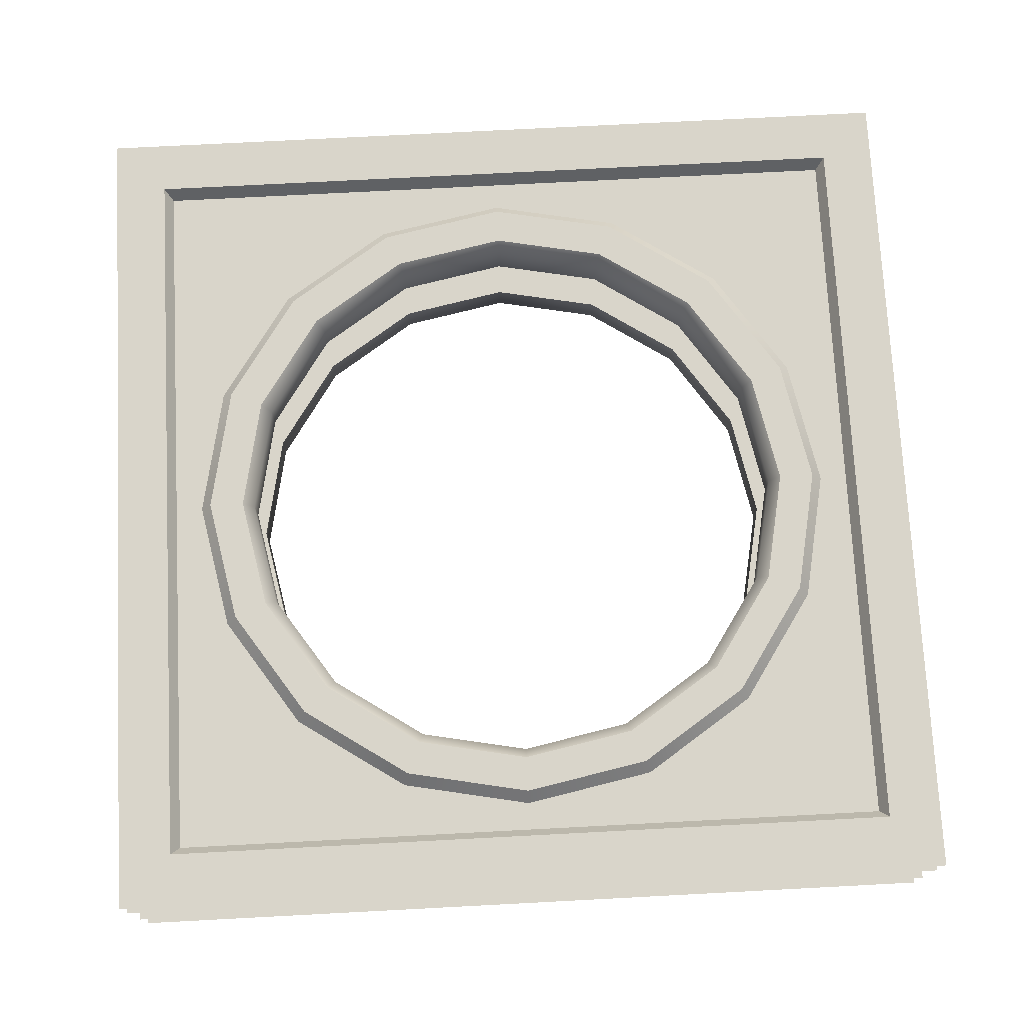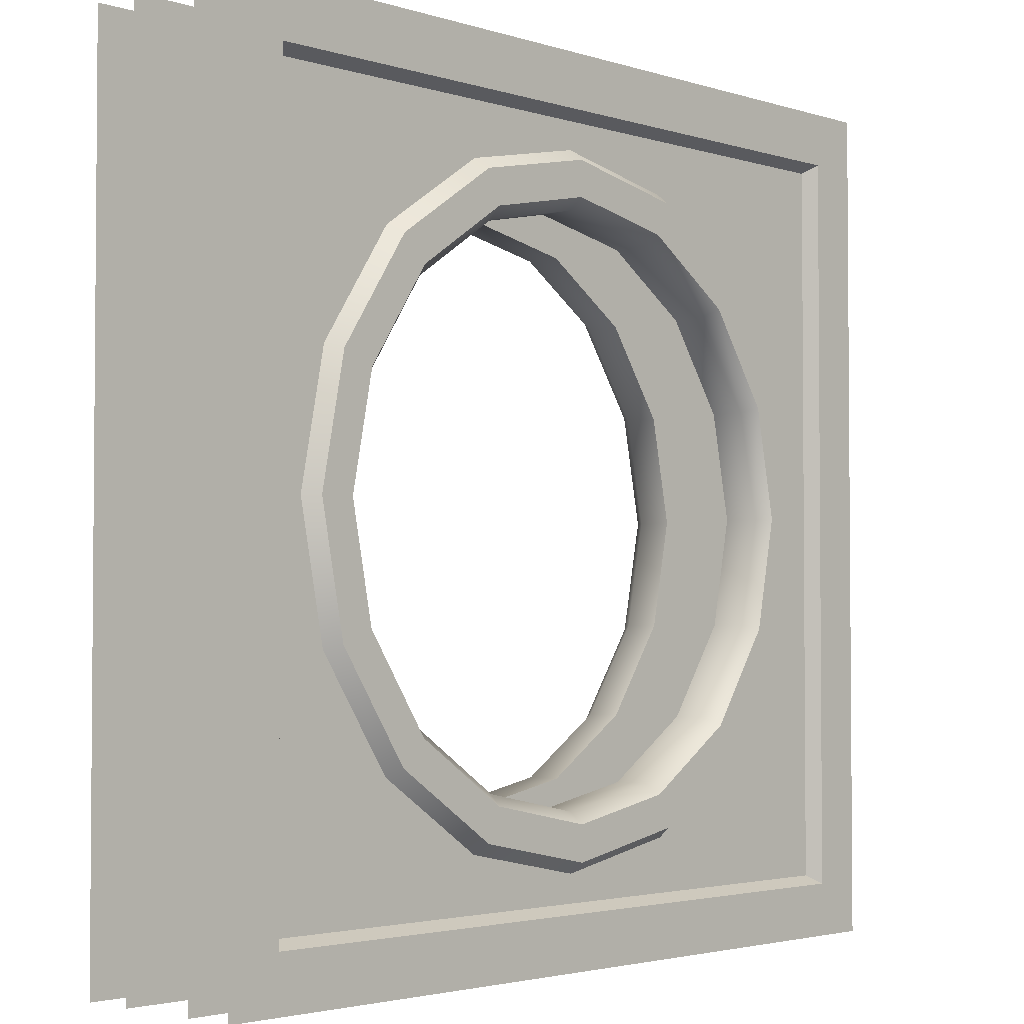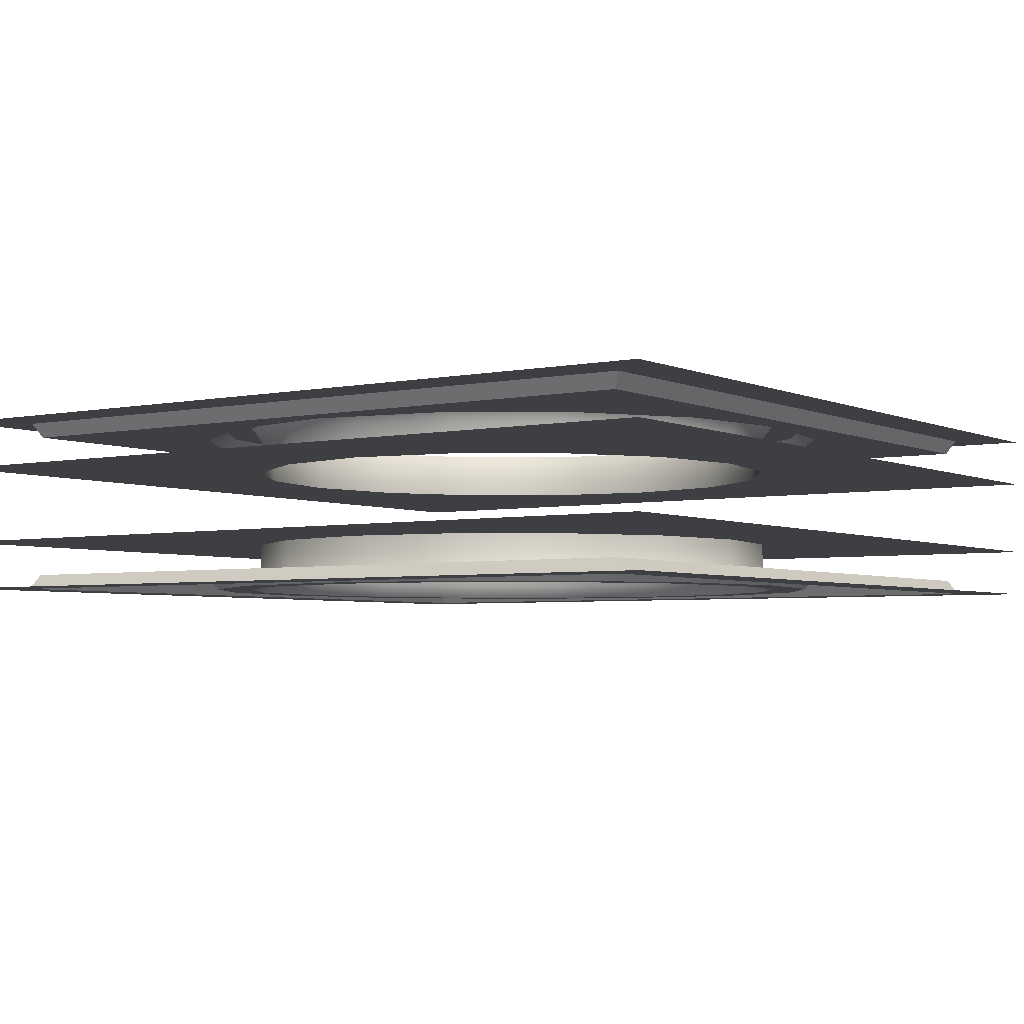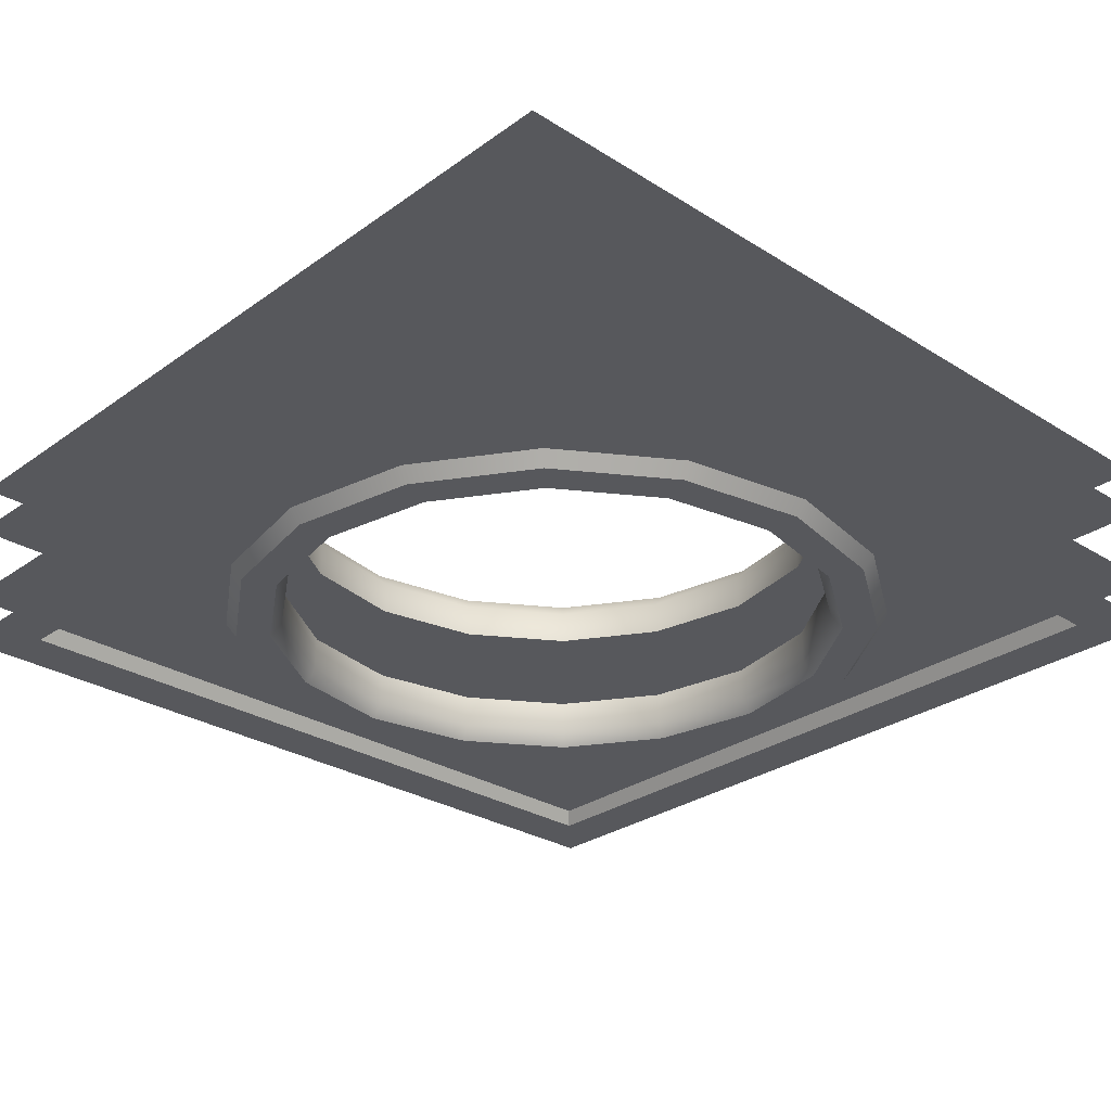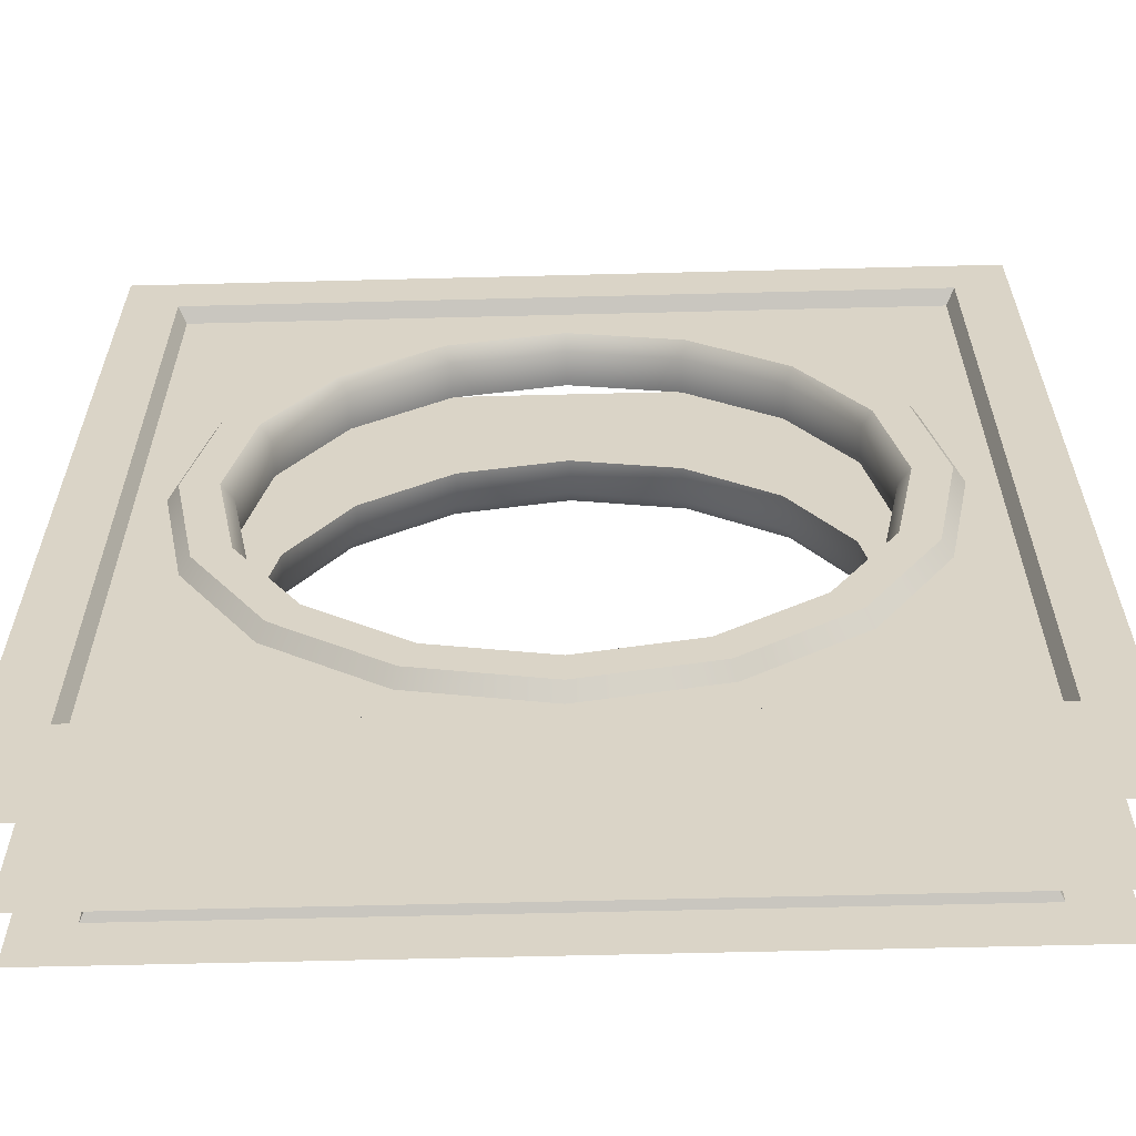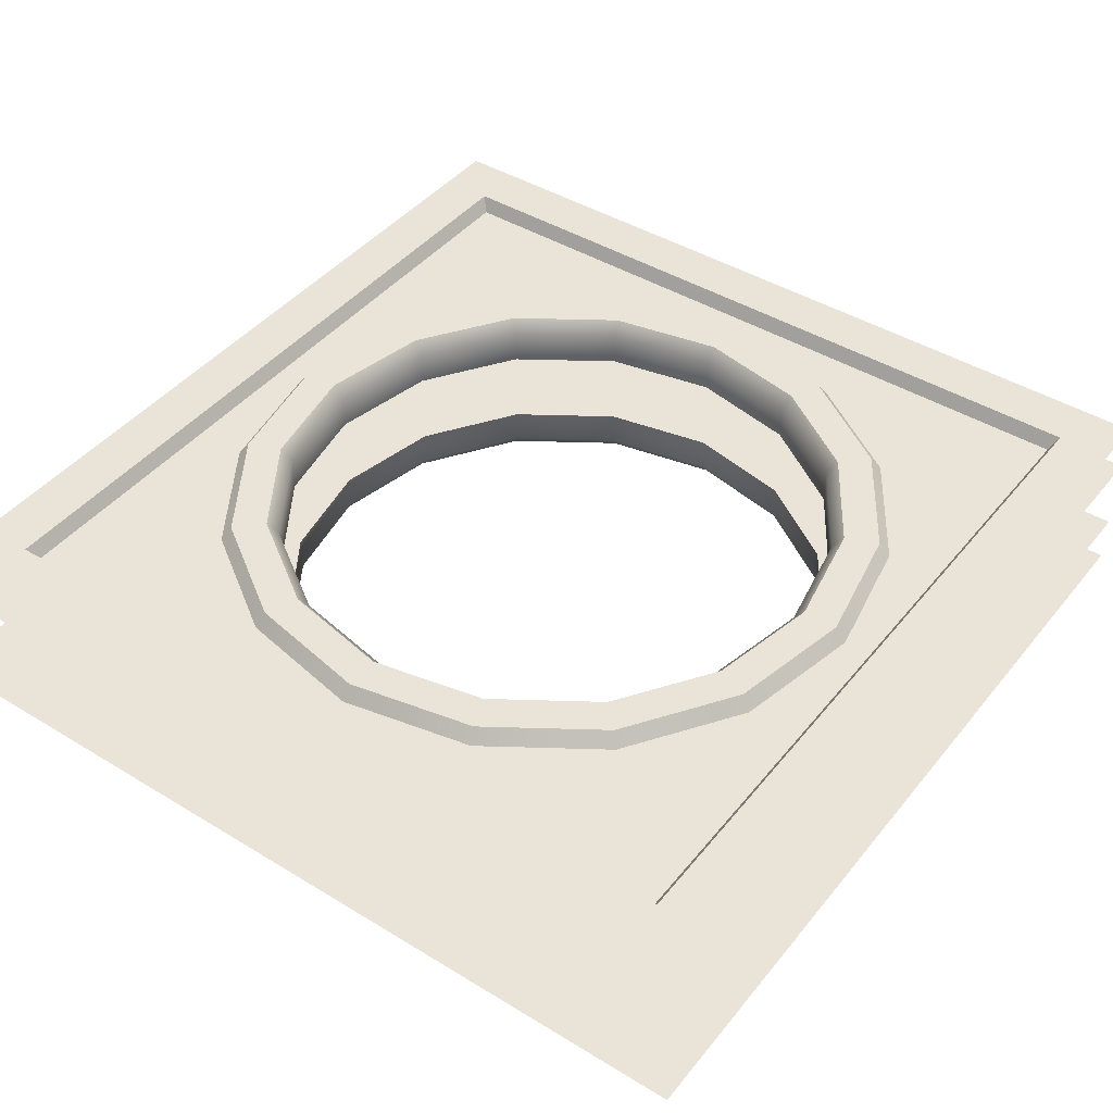
<metadata>
{"format":"obj","ext":"obj","renderer":"f3d","projection":"perspective","resolution":1024,"background":"white","views":[{"elev":74.4,"azim":87.0,"up":"+Z"},{"elev":-2.8,"azim":133.0,"up":"+Y"},{"elev":-3.9,"azim":124.8,"up":"+Z"},{"elev":-28.5,"azim":-43.2,"up":"+Z"},{"elev":-60.7,"azim":1.5,"up":"+Y"},{"elev":43.4,"azim":35.8,"up":"+Z"}]}
</metadata>
<code>
v  -10.42 -4.318 3.431
v  -11.28 -0 3.431
v  -12.64 -0 3.431
v  -11.68 -4.838 3.431
v  11.28 -0 3.431
v  10.42 -4.318 3.431
v  11.68 -4.838 3.431
v  12.64 -0 3.431
v  -10.42 4.318 3.431
v  -7.978 7.978 3.431
v  -8.94 8.94 3.431
v  -11.68 4.838 3.431
v  7.978 -7.978 3.431
v  8.94 -8.94 3.431
v  4.318 10.42 3.431
v  7.978 7.978 3.431
v  8.94 8.94 3.431
v  4.838 11.68 3.431
v  -4.318 -10.42 3.431
v  -7.978 -7.978 3.431
v  -8.94 -8.94 3.431
v  -4.838 -11.68 3.431
v  -4.318 10.42 3.431
v  -4.838 11.68 3.431
v  4.318 -10.42 3.431
v  4.838 -11.68 3.431
v  -0 -11.28 3.431
v  -0 -12.64 3.431
v  10.42 4.318 3.431
v  11.68 4.838 3.431
v  -0 11.28 3.431
v  -0 12.64 3.431
v  -10.03 -4.155 2.879
v  -10.86 -0 2.879
v  -10.03 4.155 2.879
v  -7.678 7.678 2.879
v  -4.155 10.03 2.879
v  -0 10.86 2.879
v  4.155 10.03 2.879
v  7.678 7.678 2.879
v  10.03 4.155 2.879
v  10.86 -0 2.879
v  10.03 -4.155 2.879
v  7.678 -7.678 2.879
v  4.155 -10.03 2.879
v  -0 -10.86 2.879
v  -4.155 -10.03 2.879
v  -7.678 -7.678 2.879
v  -13.07 -0 2.879
v  -12.07 -5.001 2.879
v  -9.241 -9.241 2.879
v  -5.001 -12.07 2.879
v  -0 -13.07 2.879
v  5.001 -12.07 2.879
v  9.241 -9.241 2.879
v  12.07 -5.001 2.879
v  13.07 -0 2.879
v  12.07 5.001 2.879
v  9.241 9.241 2.879
v  5.001 12.07 2.879
v  -0 13.07 2.879
v  -5.001 12.07 2.879
v  -9.241 9.241 2.879
v  -12.07 5.001 2.879
v  -10.03 -4.155 1.541
v  -10.86 0 1.541
v  -7.678 -7.678 1.541
v  -4.155 -10.03 1.541
v  -0 -10.86 1.541
v  4.155 -10.03 1.541
v  7.678 -7.678 1.541
v  10.03 -4.155 1.541
v  10.86 -0 1.541
v  10.03 4.155 1.541
v  7.678 7.678 1.541
v  4.155 10.03 1.541
v  -0 10.86 1.541
v  -4.155 10.03 1.541
v  -7.678 7.678 1.541
v  -10.03 4.155 1.541
v  -14.13 0 2.879
v  -14.13 -14.13 2.879
v  14.13 -14.13 2.879
v  14.13 -0 2.879
v  -14.13 14.13 2.879
v  14.13 14.13 2.879
v  -0 -14.13 2.879
v  -0 14.13 2.879
v  -16.5 -16.5 1.541
v  -16.5 0 1.541
v  -0 -16.5 1.541
v  16.5 -16.5 1.541
v  16.5 -0 1.541
v  16.5 16.5 1.541
v  -0 16.5 1.541
v  -16.5 16.5 1.541
v  -14.44 -14.44 3.457
v  -14.44 0 3.457
v  -16.5 0 3.457
v  -16.5 -16.5 3.457
v  0 -16.5 3.457
v  0 -14.44 3.457
v  14.44 -14.44 3.457
v  16.5 -16.5 3.457
v  16.5 0 3.457
v  14.44 0 3.457
v  -14.44 14.44 3.457
v  -16.5 16.5 3.457
v  0 14.44 3.457
v  0 16.5 3.457
v  14.44 14.44 3.457
v  16.5 16.5 3.457
v  -10.42 -4.318 -3.431
v  -11.68 -4.838 -3.431
v  -12.64 0 -3.431
v  -11.28 0 -3.431
v  11.28 -0 -3.431
v  12.64 -0 -3.431
v  11.68 -4.838 -3.431
v  10.42 -4.318 -3.431
v  -10.42 4.318 -3.431
v  -11.68 4.838 -3.431
v  -8.94 8.94 -3.431
v  -7.978 7.978 -3.431
v  8.94 -8.94 -3.431
v  7.978 -7.978 -3.431
v  4.318 10.42 -3.431
v  4.838 11.68 -3.431
v  8.94 8.94 -3.431
v  7.978 7.978 -3.431
v  -4.318 -10.42 -3.431
v  -4.838 -11.68 -3.431
v  -8.94 -8.94 -3.431
v  -7.978 -7.978 -3.431
v  -4.838 11.68 -3.431
v  -4.318 10.42 -3.431
v  4.838 -11.68 -3.431
v  4.318 -10.42 -3.431
v  -0 -12.64 -3.431
v  -0 -11.28 -3.431
v  11.68 4.838 -3.431
v  10.42 4.318 -3.431
v  -0 12.64 -3.431
v  -0 11.28 -3.431
v  -10.03 -4.155 -2.879
v  -10.86 0 -2.879
v  -10.03 4.155 -2.879
v  -7.678 7.678 -2.879
v  -4.155 10.03 -2.879
v  -0 10.86 -2.879
v  4.155 10.03 -2.879
v  7.678 7.678 -2.879
v  10.03 4.155 -2.879
v  10.86 -0 -2.879
v  10.03 -4.155 -2.879
v  7.678 -7.678 -2.879
v  4.155 -10.03 -2.879
v  -0 -10.86 -2.879
v  -4.155 -10.03 -2.879
v  -7.678 -7.678 -2.879
v  -13.07 0 -2.879
v  -12.07 -5.001 -2.879
v  -9.241 -9.241 -2.879
v  -5.001 -12.07 -2.879
v  -0 -13.07 -2.879
v  5.001 -12.07 -2.879
v  9.241 -9.241 -2.879
v  12.07 -5.001 -2.879
v  13.07 -0 -2.879
v  12.07 5.001 -2.879
v  9.241 9.241 -2.879
v  5.001 12.07 -2.879
v  -0 13.07 -2.879
v  -5.001 12.07 -2.879
v  -9.241 9.241 -2.879
v  -12.07 5.001 -2.879
v  -10.86 0 -1.541
v  -10.03 -4.155 -1.541
v  -7.678 -7.678 -1.541
v  -4.155 -10.03 -1.541
v  -0 -10.86 -1.541
v  4.155 -10.03 -1.541
v  7.678 -7.678 -1.541
v  10.03 -4.155 -1.541
v  10.86 -0 -1.541
v  10.03 4.155 -1.541
v  7.678 7.678 -1.541
v  4.155 10.03 -1.541
v  -0 10.86 -1.541
v  -4.155 10.03 -1.541
v  -7.678 7.678 -1.541
v  -10.03 4.155 -1.541
v  -14.13 -14.13 -2.879
v  -14.13 0 -2.879
v  14.13 -0 -2.879
v  14.13 -14.13 -2.879
v  -14.13 14.13 -2.879
v  14.13 14.13 -2.879
v  -0 -14.13 -2.879
v  -0 14.13 -2.879
v  -16.5 0 -1.541
v  -16.5 -16.5 -1.541
v  -0 -16.5 -1.541
v  16.5 -16.5 -1.541
v  16.5 -0 -1.541
v  16.5 16.5 -1.541
v  -0 16.5 -1.541
v  -16.5 16.5 -1.541
v  -14.44 -14.44 -3.457
v  -16.5 -16.5 -3.457
v  -16.5 0 -3.457
v  -14.44 0 -3.457
v  0 -14.44 -3.457
v  0 -16.5 -3.457
v  14.44 -14.44 -3.457
v  14.44 0 -3.457
v  16.5 0 -3.457
v  16.5 -16.5 -3.457
v  -14.44 14.44 -3.457
v  -16.5 16.5 -3.457
v  0 16.5 -3.457
v  0 14.44 -3.457
v  14.44 14.44 -3.457
v  16.5 16.5 -3.457
g gameslot
f 1 2 3 4
f 5 6 7 8
f 9 10 11 12
f 6 13 14 7
f 15 16 17 18
f 19 20 21 22
f 10 23 24 11
f 13 25 26 14
f 25 27 28 26
f 16 29 30 17
f 20 1 4 21
f 23 31 32 24
f 31 15 18 32
f 2 9 12 3
f 27 19 22 28
f 29 5 8 30
f 33 34 2 1
f 34 35 9 2
f 35 36 10 9
f 36 37 23 10
f 37 38 31 23
f 38 39 15 31
f 39 40 16 15
f 40 41 29 16
f 41 42 5 29
f 42 43 6 5
f 43 44 13 6
f 44 45 25 13
f 45 46 27 25
f 46 47 19 27
f 47 48 20 19
f 48 33 1 20
f 49 50 4 3
f 50 51 21 4
f 51 52 22 21
f 52 53 28 22
f 53 54 26 28
f 54 55 14 26
f 55 56 7 14
f 56 57 8 7
f 57 58 30 8
f 58 59 17 30
f 59 60 18 17
f 60 61 32 18
f 61 62 24 32
f 62 63 11 24
f 63 64 12 11
f 64 49 3 12
f 34 33 65 66
f 33 48 67 65
f 48 47 68 67
f 47 46 69 68
f 46 45 70 69
f 45 44 71 70
f 44 43 72 71
f 43 42 73 72
f 42 41 74 73
f 41 40 75 74
f 40 39 76 75
f 39 38 77 76
f 38 37 78 77
f 37 36 79 78
f 36 35 80 79
f 35 34 66 80
f 50 49 81 82
f 57 56 83 84
f 64 63 85
f 56 55 83
f 60 59 86
f 52 51 82
f 63 62 85
f 55 54 83
f 54 53 87 83
f 59 58 86
f 51 50 82
f 62 61 88 85
f 61 60 86 88
f 49 64 85 81
f 53 52 82 87
f 58 57 84 86
f 66 65 89 90
f 65 67 89
f 67 68 89
f 68 69 91 89
f 69 70 92 91
f 70 71 92
f 71 72 92
f 72 73 93 92
f 73 74 94 93
f 74 75 94
f 75 76 94
f 76 77 95 94
f 77 78 96 95
f 78 79 96
f 79 80 96
f 80 66 90 96
f 97 98 99 100
f 97 100 101 102
f 103 104 105 106
f 103 102 101 104
f 107 108 99 98
f 107 109 110 108
f 111 112 110 109
f 111 106 105 112
f 82 81 98 97
f 81 85 107 98
f 85 88 109 107
f 88 86 111 109
f 86 84 106 111
f 84 83 103 106
f 83 87 102 103
f 87 82 97 102
f 113 114 115 116
f 117 118 119 120
f 121 122 123 124
f 120 119 125 126
f 127 128 129 130
f 131 132 133 134
f 124 123 135 136
f 126 125 137 138
f 138 137 139 140
f 130 129 141 142
f 134 133 114 113
f 136 135 143 144
f 144 143 128 127
f 116 115 122 121
f 140 139 132 131
f 142 141 118 117
f 145 113 116 146
f 146 116 121 147
f 147 121 124 148
f 148 124 136 149
f 149 136 144 150
f 150 144 127 151
f 151 127 130 152
f 152 130 142 153
f 153 142 117 154
f 154 117 120 155
f 155 120 126 156
f 156 126 138 157
f 157 138 140 158
f 158 140 131 159
f 159 131 134 160
f 160 134 113 145
f 161 115 114 162
f 162 114 133 163
f 163 133 132 164
f 164 132 139 165
f 165 139 137 166
f 166 137 125 167
f 167 125 119 168
f 168 119 118 169
f 169 118 141 170
f 170 141 129 171
f 171 129 128 172
f 172 128 143 173
f 173 143 135 174
f 174 135 123 175
f 175 123 122 176
f 176 122 115 161
f 146 177 178 145
f 145 178 179 160
f 160 179 180 159
f 159 180 181 158
f 158 181 182 157
f 157 182 183 156
f 156 183 184 155
f 155 184 185 154
f 154 185 186 153
f 153 186 187 152
f 152 187 188 151
f 151 188 189 150
f 150 189 190 149
f 149 190 191 148
f 148 191 192 147
f 147 192 177 146
f 162 193 194 161
f 169 195 196 168
f 176 197 175
f 168 196 167
f 172 198 171
f 164 193 163
f 175 197 174
f 167 196 166
f 166 196 199 165
f 171 198 170
f 163 193 162
f 174 197 200 173
f 173 200 198 172
f 161 194 197 176
f 165 199 193 164
f 170 198 195 169
f 177 201 202 178
f 178 202 179
f 179 202 180
f 180 202 203 181
f 181 203 204 182
f 182 204 183
f 183 204 184
f 184 204 205 185
f 185 205 206 186
f 186 206 187
f 187 206 188
f 188 206 207 189
f 189 207 208 190
f 190 208 191
f 191 208 192
f 192 208 201 177
f 209 210 211 212
f 209 213 214 210
f 215 216 217 218
f 215 218 214 213
f 219 212 211 220
f 219 220 221 222
f 223 222 221 224
f 223 224 217 216
f 193 209 212 194
f 194 212 219 197
f 197 219 222 200
f 200 222 223 198
f 198 223 216 195
f 195 216 215 196
f 196 215 213 199
f 199 213 209 193

</code>
